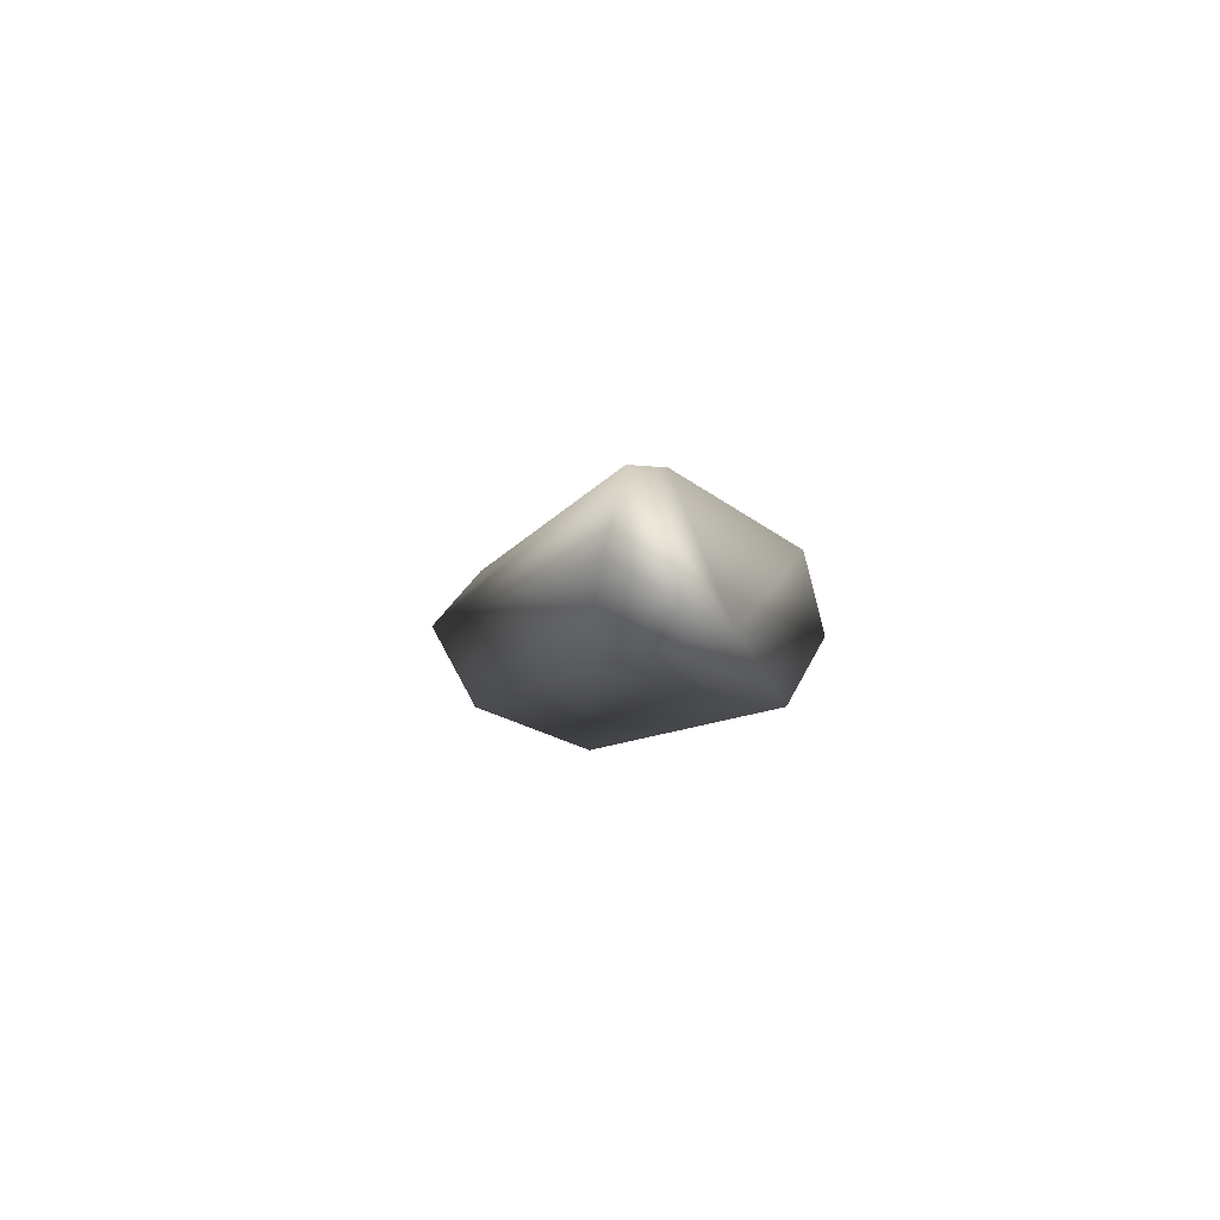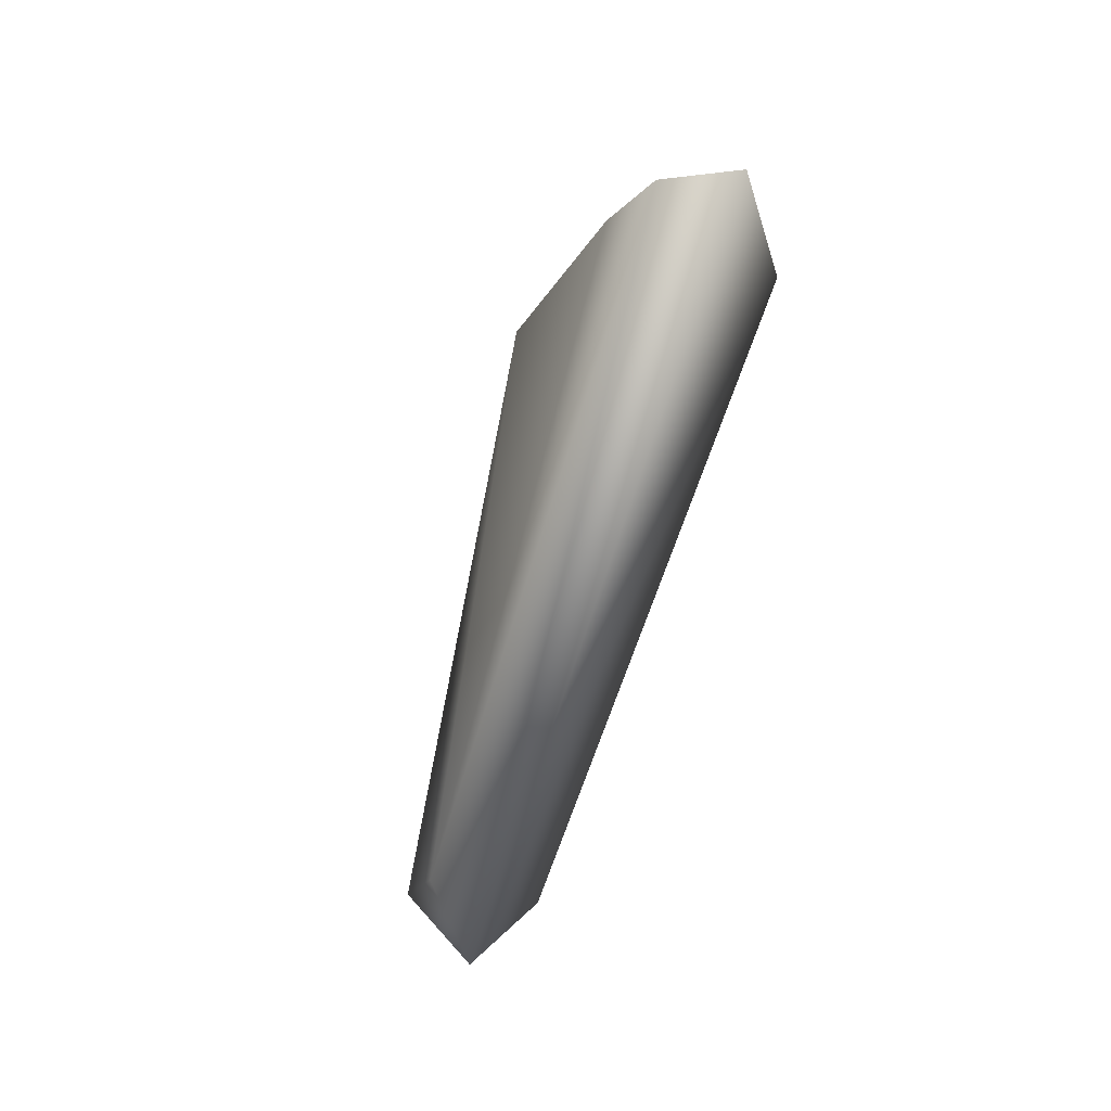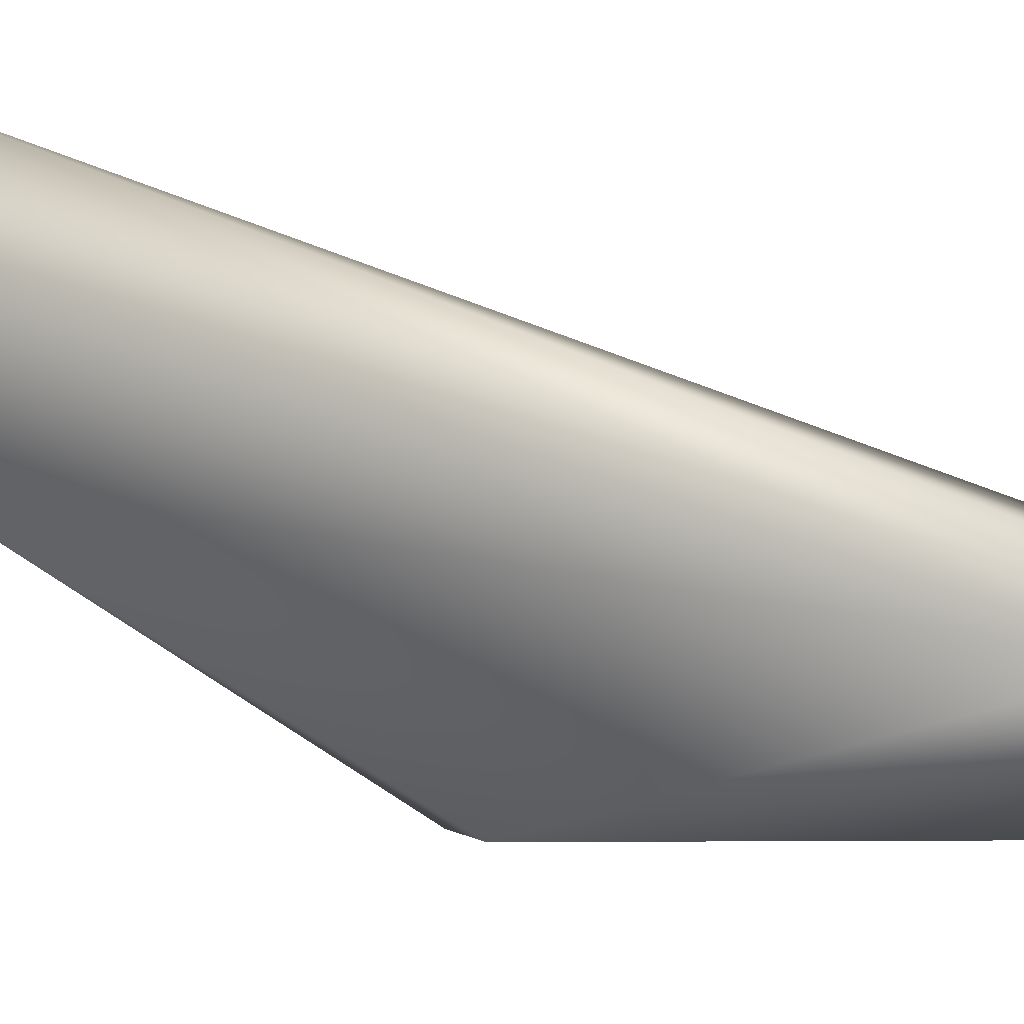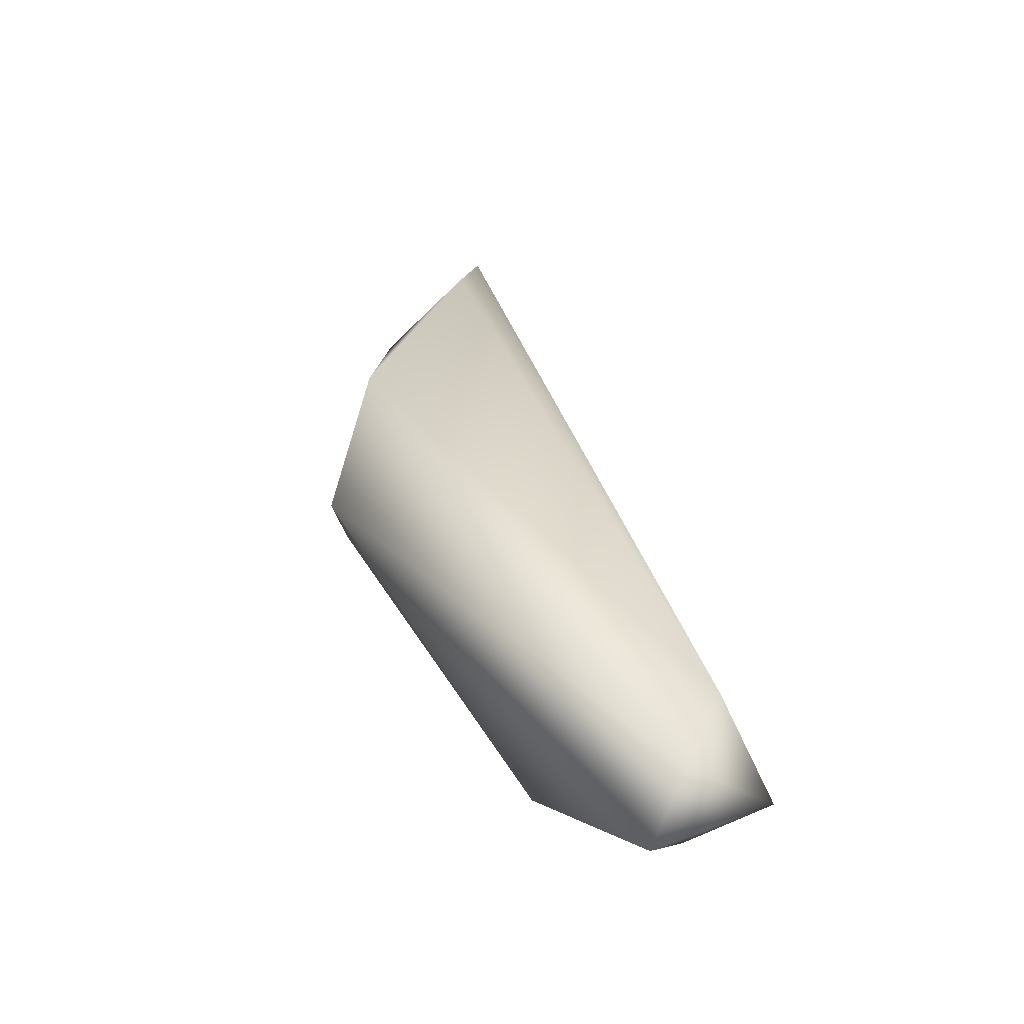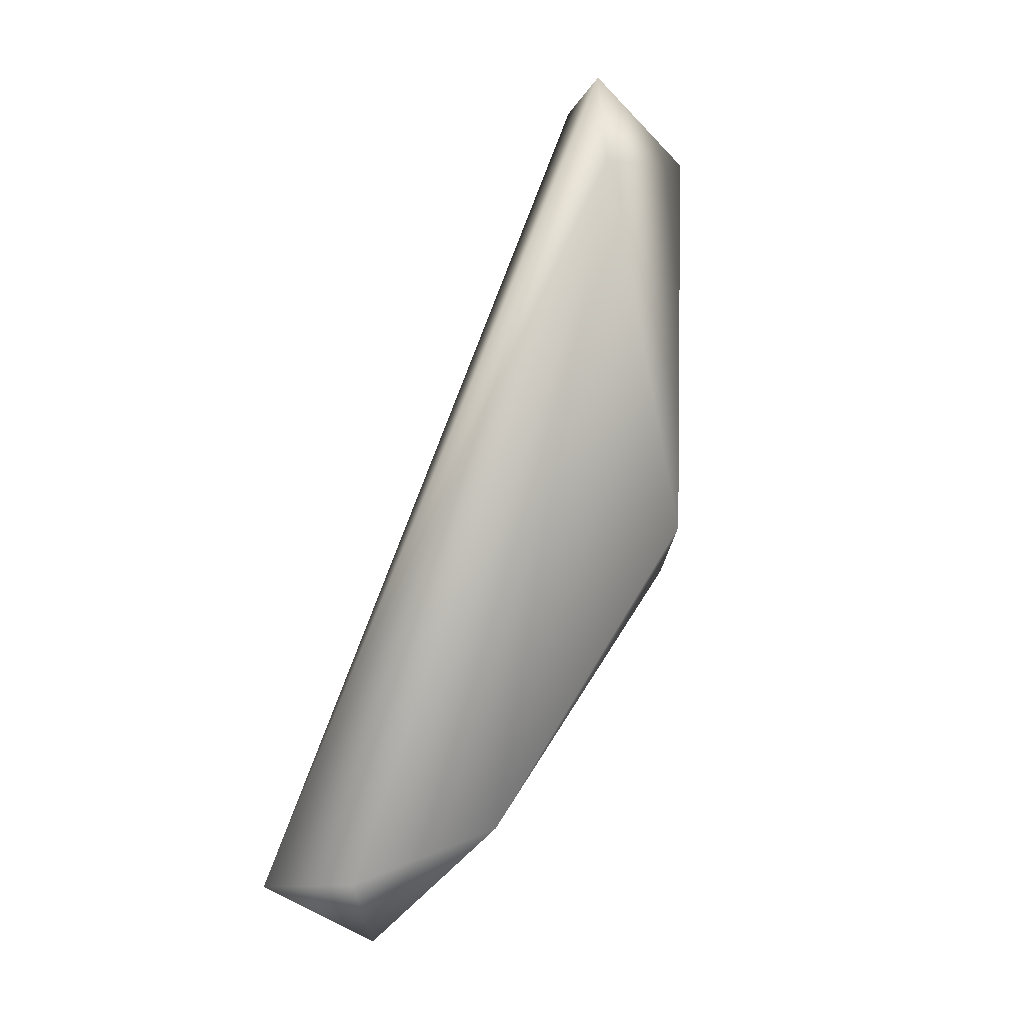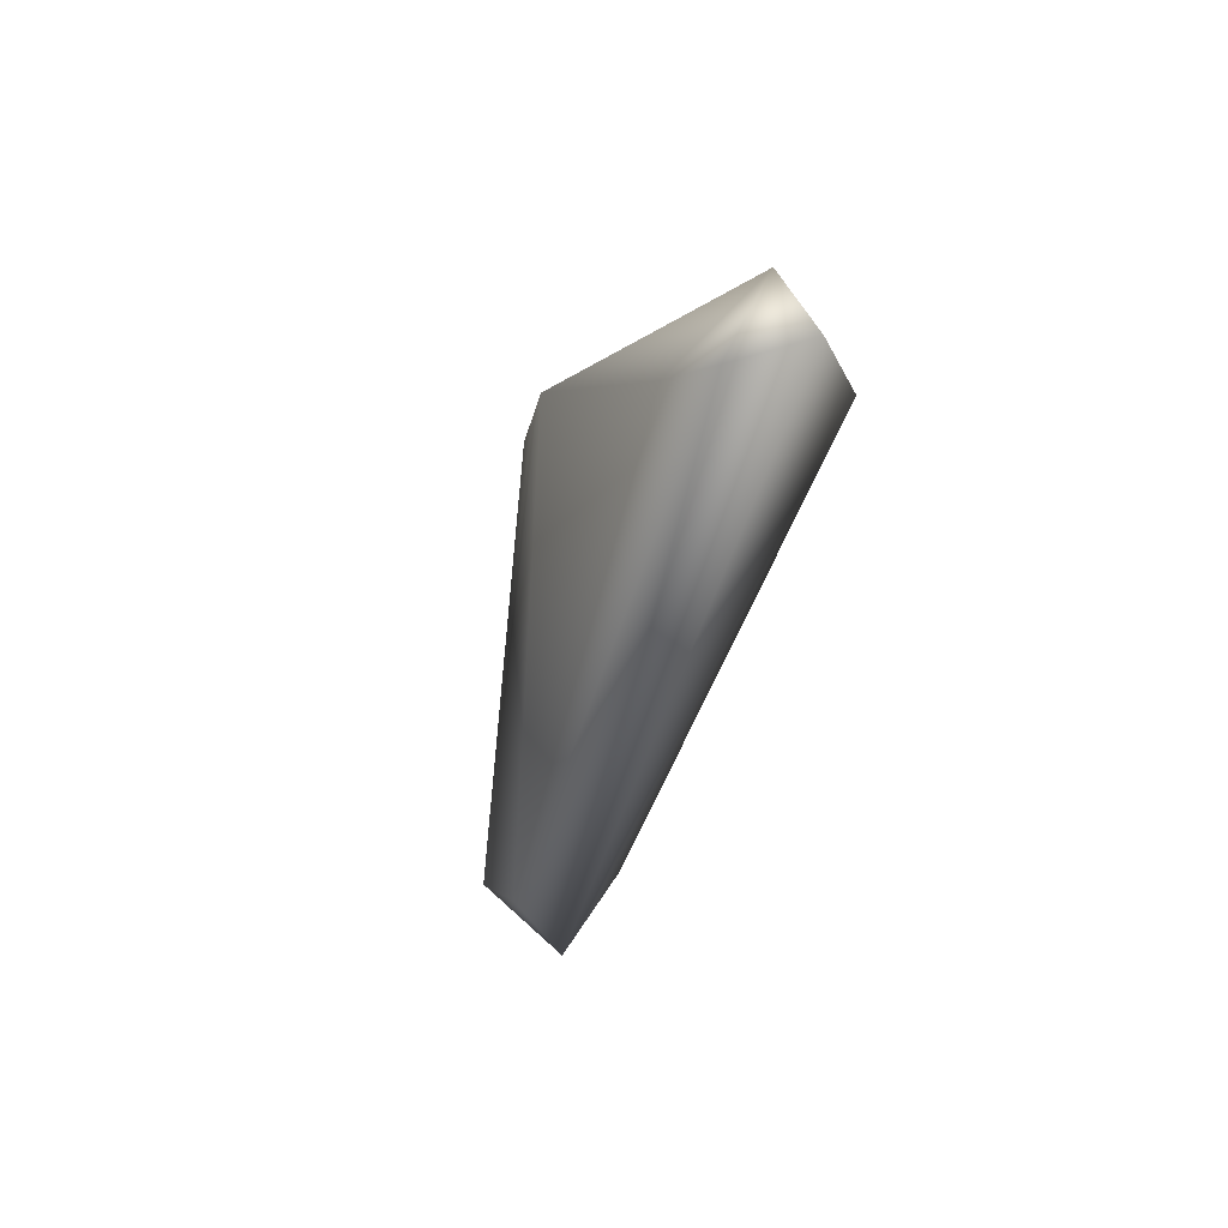
<metadata>
{"format":"obj","ext":"obj","renderer":"f3d","projection":"perspective","resolution":1024,"background":"white","views":[{"elev":65.0,"azim":0.9,"up":"+Z"},{"elev":50.3,"azim":-108.4,"up":"+Z"},{"elev":-64.7,"azim":-90.8,"up":"+Y"},{"elev":-36.3,"azim":160.5,"up":"+Z"},{"elev":-18.0,"azim":-34.3,"up":"+Z"},{"elev":73.3,"azim":-117.3,"up":"+Z"}]}
</metadata>
<code>
v -14.55 11.35 -32.78
v -22.04 13.4 -29.37
v -18.64 7.21 -29.65
v -14.55 11.35 -32.78
v 4.226 2.141 -5.343
v -15.12 16.02 -29.41
v -14.55 11.35 -32.78
v -10.33 2.485 -25.76
v 4.226 2.141 -5.343
v 1.662 -3.199 -3.766
v 4.226 2.141 -5.343
v -10.33 2.485 -25.76
v -2.64 -9.773 21.17
v 4.226 2.141 -5.343
v 1.662 -3.199 -3.766
v 1.917 1.696 7.258
v 4.226 2.141 -5.343
v -2.64 -9.773 21.17
v 1.917 1.696 7.258
v -2.64 -9.773 21.17
v -5.978 -1.462 22.44
v -8.063 -3.594 26.58
v -5.978 -1.462 22.44
v -2.64 -9.773 21.17
v -8.063 -3.594 26.58
v -2.64 -9.773 21.17
v -9.081 -8.612 26.81
v -8.063 -3.594 26.58
v -9.081 -8.612 26.81
v -22.04 13.4 -29.37
v -10.01 -10.8 18.84
v -22.04 13.4 -29.37
v -9.081 -8.612 26.81
v -18.64 7.21 -29.65
v -22.04 13.4 -29.37
v -10.01 -10.8 18.84
v -14.55 11.35 -32.78
v -18.64 7.21 -29.65
v -10.33 2.485 -25.76
v -18.64 7.21 -29.65
v -10.01 -10.8 18.84
v -10.33 2.485 -25.76
v 1.662 -3.199 -3.766
v -10.33 2.485 -25.76
v -10.01 -10.8 18.84
v -2.64 -9.773 21.17
v 1.662 -3.199 -3.766
v -10.01 -10.8 18.84
v -2.64 -9.773 21.17
v -10.01 -10.8 18.84
v -9.081 -8.612 26.81
v -14.55 11.35 -32.78
v -15.12 16.02 -29.41
v -22.04 13.4 -29.37
v -18.2 14.91 -23.11
v -22.04 13.4 -29.37
v -15.12 16.02 -29.41
v -8.063 -3.594 26.58
v -22.04 13.4 -29.37
v -18.2 14.91 -23.11
v -8.063 -3.594 26.58
v -18.2 14.91 -23.11
v -5.978 -1.462 22.44
v -18.2 14.91 -23.11
v 1.917 1.696 7.258
v -5.978 -1.462 22.44
v -18.2 14.91 -23.11
v -15.12 16.02 -29.41
v 1.917 1.696 7.258
v 1.917 1.696 7.258
v -15.12 16.02 -29.41
v 4.226 2.141 -5.343
g mtl_nt_2020_manne_fem01_dress1
f 3 2 1
f 6 5 4
f 9 8 7
f 12 11 10
f 15 14 13
f 18 17 16
f 21 20 19
f 24 23 22
f 27 26 25
f 30 29 28
f 33 32 31
f 36 35 34
f 39 38 37
f 42 41 40
f 45 44 43
f 48 47 46
f 51 50 49
f 54 53 52
f 57 56 55
f 60 59 58
f 63 62 61
f 66 65 64
f 69 68 67
f 72 71 70

</code>
